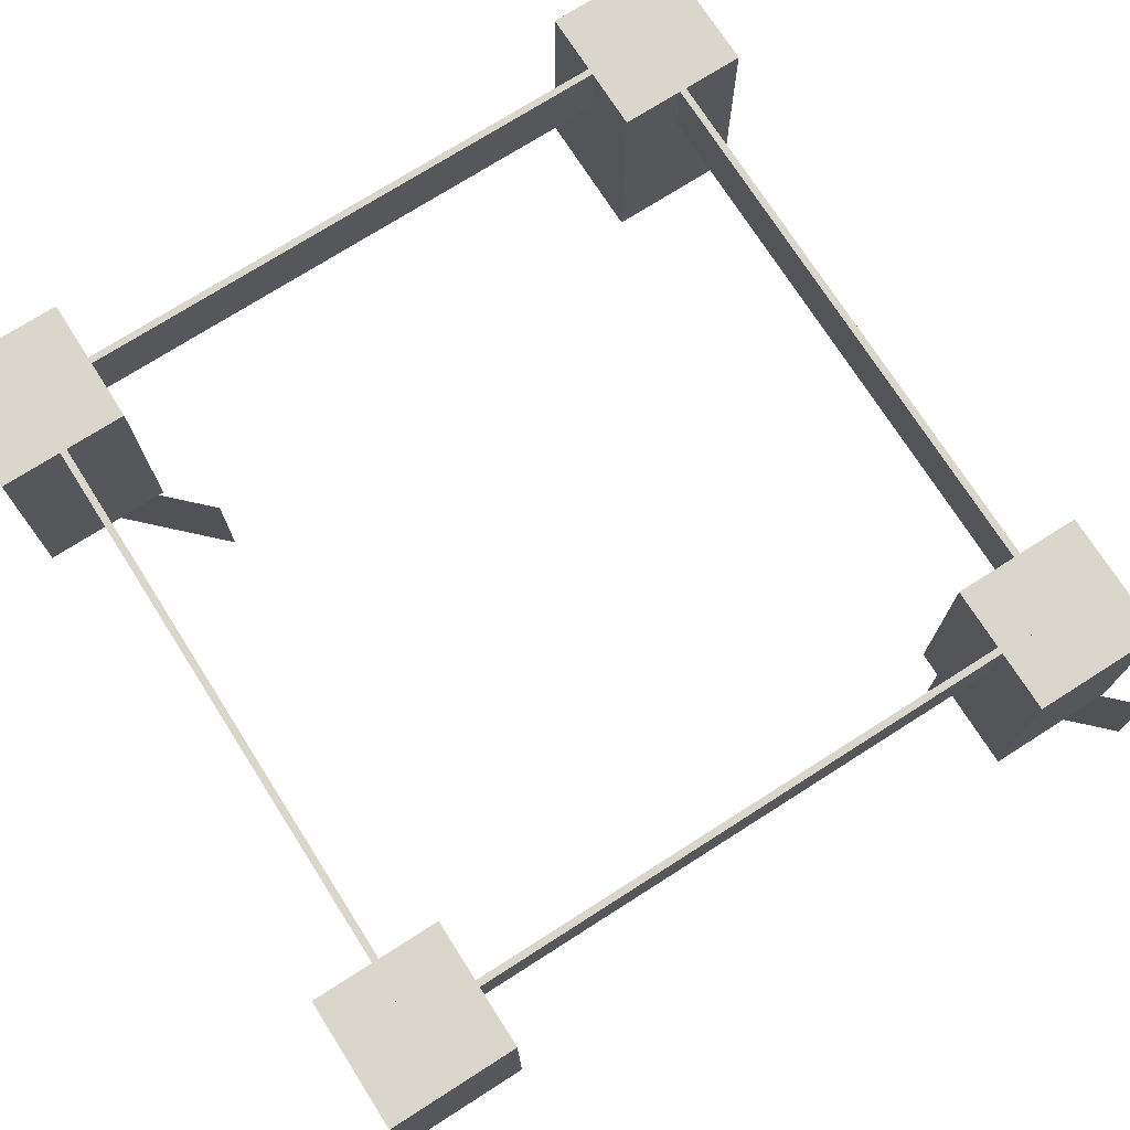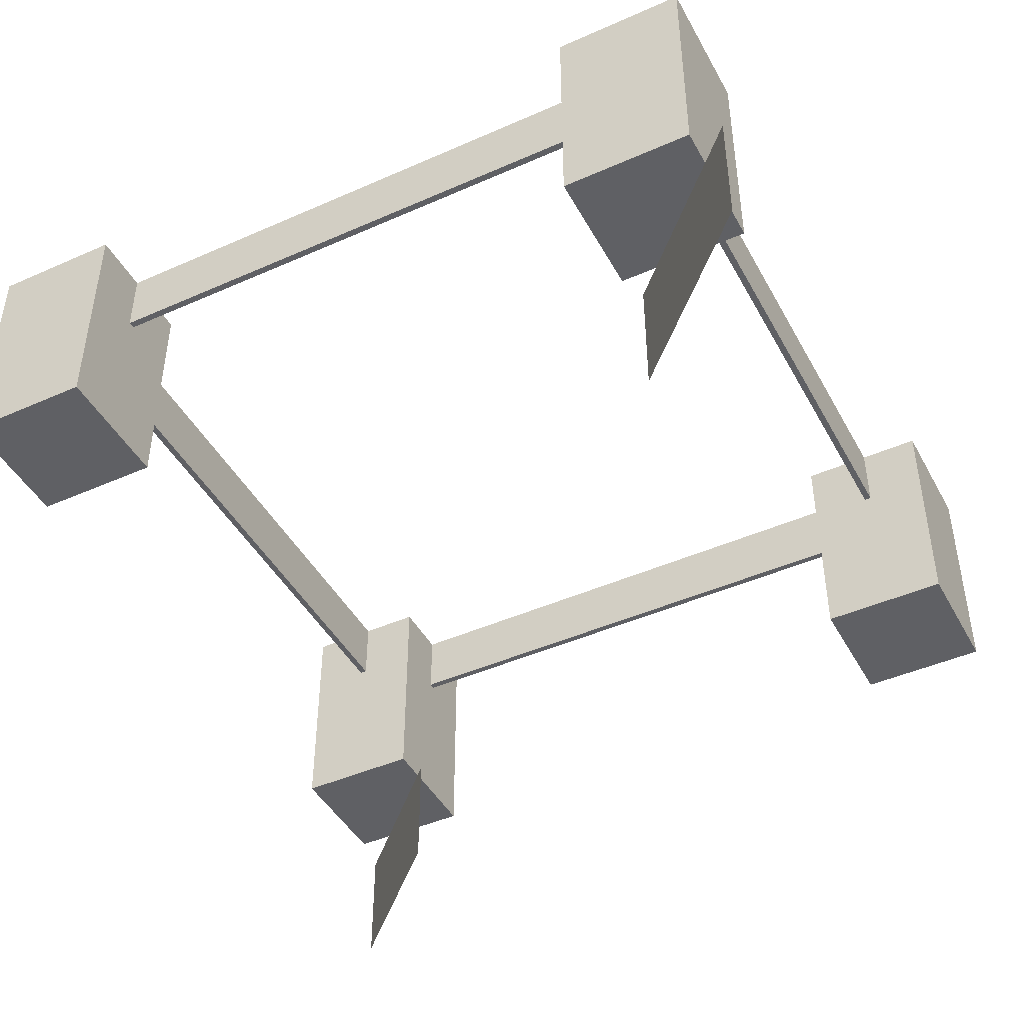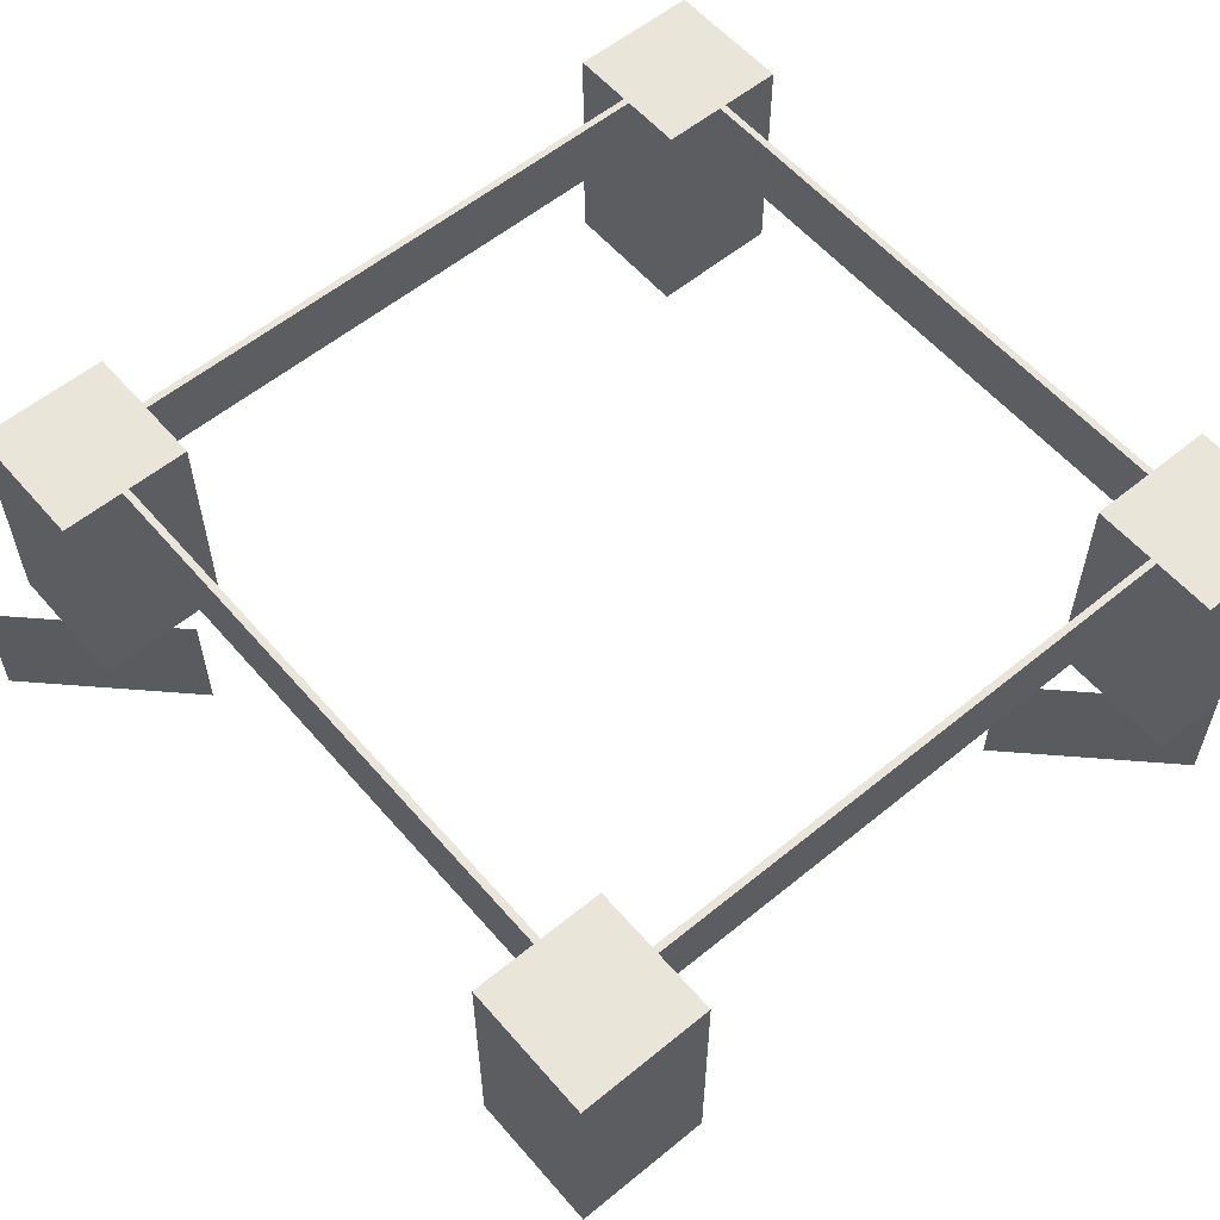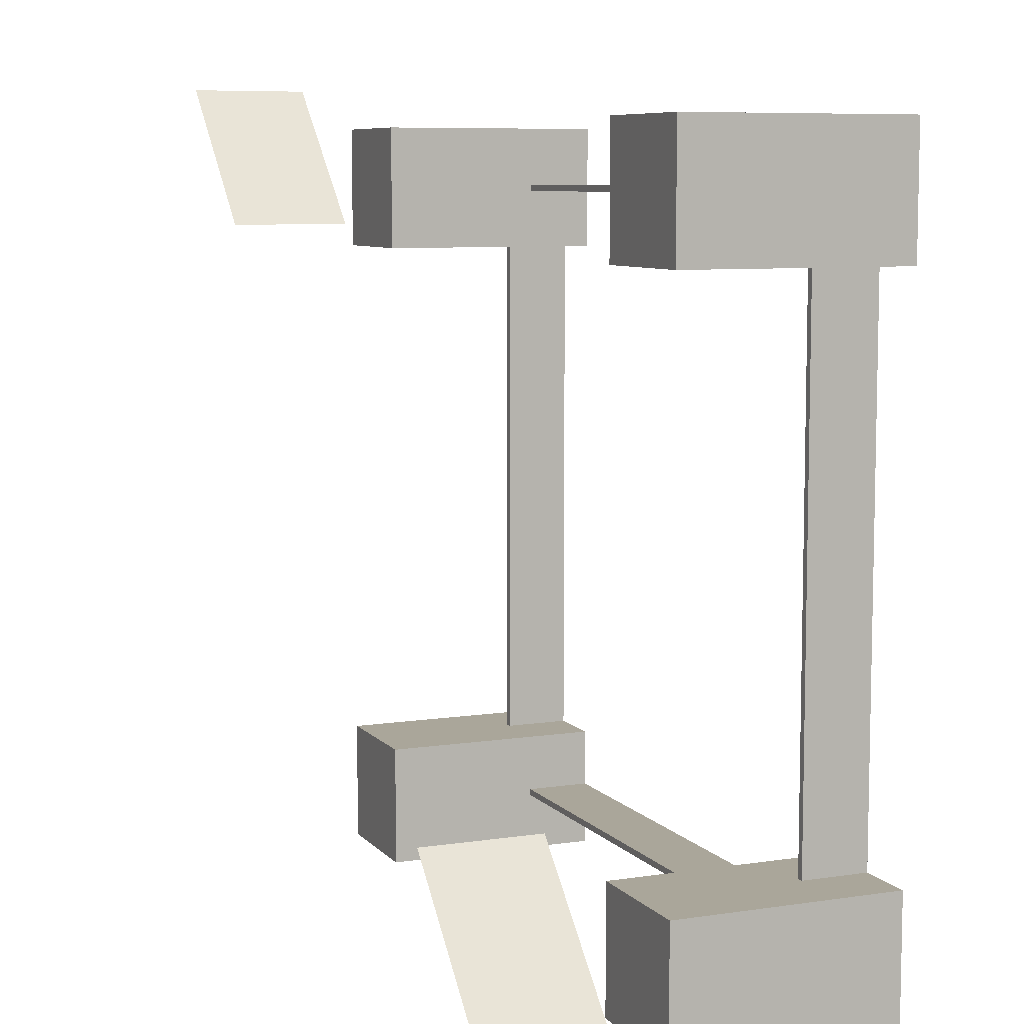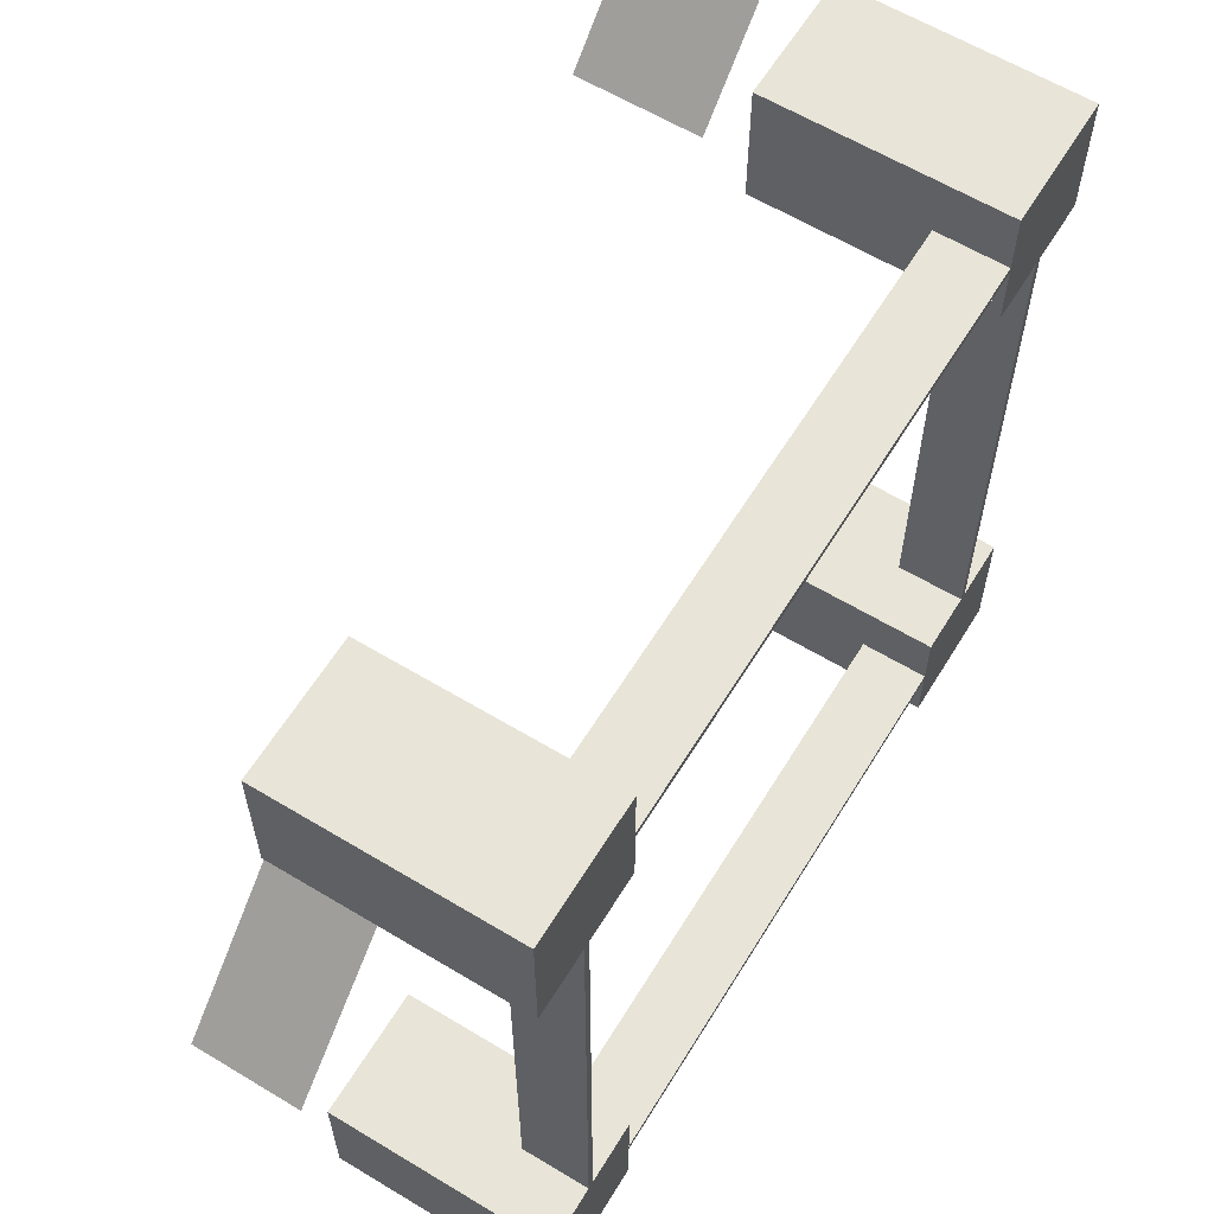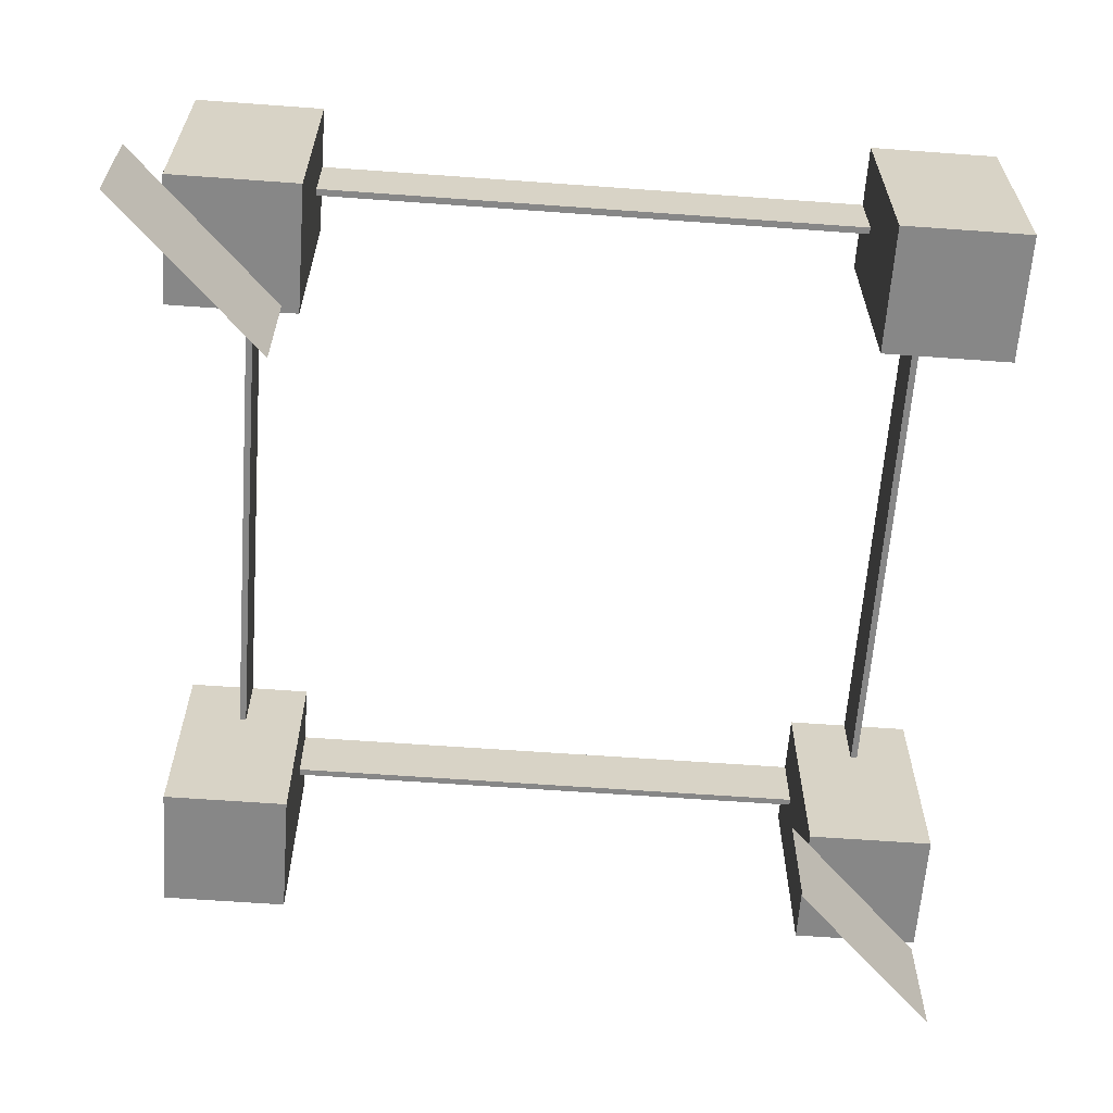
<metadata>
{"format":"obj","ext":"obj","renderer":"f3d","projection":"perspective","resolution":1024,"background":"white","views":[{"elev":73.8,"azim":57.5,"up":"+Z"},{"elev":-44.7,"azim":117.2,"up":"+Z"},{"elev":57.7,"azim":-130.3,"up":"+Z"},{"elev":7.8,"azim":-112.8,"up":"+Y"},{"elev":61.4,"azim":-58.5,"up":"+Y"},{"elev":-62.5,"azim":175.8,"up":"+Z"}]}
</metadata>
<code>
o Cube 2
v 0.2677 0.3923 0
v 0.3923 0.3923 0
v 0.2677 0.3923 -0.2239
v 0.3923 0.3923 -0.2239
v 0.3923 0.2677 0
v 0.2677 0.2677 0
v 0.3923 0.2677 -0.2239
v 0.2677 0.2677 -0.2239
g Cube_2
f 1 2 4 3
f 5 6 8 7
f 6 1 3 8
f 2 5 7 4
f 3 4 7 8
f 6 5 2 1
o Cube
v -0.3923 -0.2677 0
v -0.2677 -0.2677 0
v -0.3923 -0.2677 -0.2239
v -0.2677 -0.2677 -0.2239
v -0.2677 -0.3923 0
v -0.3923 -0.3923 0
v -0.2677 -0.3923 -0.2239
v -0.3923 -0.3923 -0.2239
g Cube
f 9 10 12 11
f 13 14 16 15
f 14 9 11 16
f 10 13 15 12
f 11 12 15 16
f 14 13 10 9
o Cube 3
v -0.3923 0.3923 0
v -0.2677 0.3923 0
v -0.3923 0.3923 -0.2239
v -0.2677 0.3923 -0.2239
v -0.2677 0.2677 0
v -0.3923 0.2677 0
v -0.2677 0.2677 -0.2239
v -0.3923 0.2677 -0.2239
g Cube_3
f 17 18 20 19
f 21 22 24 23
f 22 17 19 24
f 18 21 23 20
f 19 20 23 24
f 22 21 18 17
o Cube 4
v 0.2677 -0.2677 0
v 0.3923 -0.2677 0
v 0.2677 -0.2677 -0.2239
v 0.3923 -0.2677 -0.2239
v 0.3923 -0.3923 0
v 0.2677 -0.3923 0
v 0.3923 -0.3923 -0.2239
v 0.2677 -0.3923 -0.2239
g Cube_4
f 25 26 28 27
f 29 30 32 31
f 30 25 27 32
f 26 29 31 28
f 27 28 31 32
f 30 29 26 25
o Cube 5
v -0.33 0.3333 0
v 0.33 0.3333 0
v -0.33 0.3333 -0.066
v 0.33 0.3333 -0.066
v 0.33 0.3267 0
v -0.33 0.3267 0
v 0.33 0.3267 -0.066
v -0.33 0.3267 -0.066
g Cube_5
f 33 34 36 35
f 37 38 40 39
f 38 33 35 40
f 34 37 39 36
f 35 36 39 40
f 38 37 34 33
o Cube 6
v -0.33 -0.3267 0
v 0.33 -0.3267 0
v -0.33 -0.3267 -0.066
v 0.33 -0.3267 -0.066
v 0.33 -0.3333 0
v -0.33 -0.3333 0
v 0.33 -0.3333 -0.066
v -0.33 -0.3333 -0.066
g Cube_6
f 41 42 44 43
f 45 46 48 47
f 46 41 43 48
f 42 45 47 44
f 43 44 47 48
f 46 45 42 41
o Cube 7
v 0.3267 0.33 0
v 0.3333 0.33 0
v 0.3267 0.33 -0.066
v 0.3333 0.33 -0.066
v 0.3333 -0.33 0
v 0.3267 -0.33 0
v 0.3333 -0.33 -0.066
v 0.3267 -0.33 -0.066
g Cube_7
f 49 50 52 51
f 53 54 56 55
f 54 49 51 56
f 50 53 55 52
f 51 52 55 56
f 54 53 50 49
o Cube 8
v -0.3333 0.33 0
v -0.3267 0.33 0
v -0.3333 0.33 -0.066
v -0.3267 0.33 -0.066
v -0.3267 -0.33 0
v -0.3333 -0.33 0
v -0.3267 -0.33 -0.066
v -0.3333 -0.33 -0.066
g Cube_8
f 57 58 60 59
f 61 62 64 63
f 62 57 59 64
f 58 61 63 60
f 59 60 63 64
f 62 61 58 57
o Plane
v 0.4198 0.433 -0.2706
v 0.4198 0.433 -0.3894
v 0.2798 0.293 -0.2706
v 0.2798 0.293 -0.3894
g "Flag1"
f 65 66 68 67
o Plane 2
v -0.2402 -0.227 -0.2706
v -0.2402 -0.227 -0.3894
v -0.3802 -0.367 -0.2706
v -0.3802 -0.367 -0.3894
g "Flag2"
f 69 70 72 71

</code>
